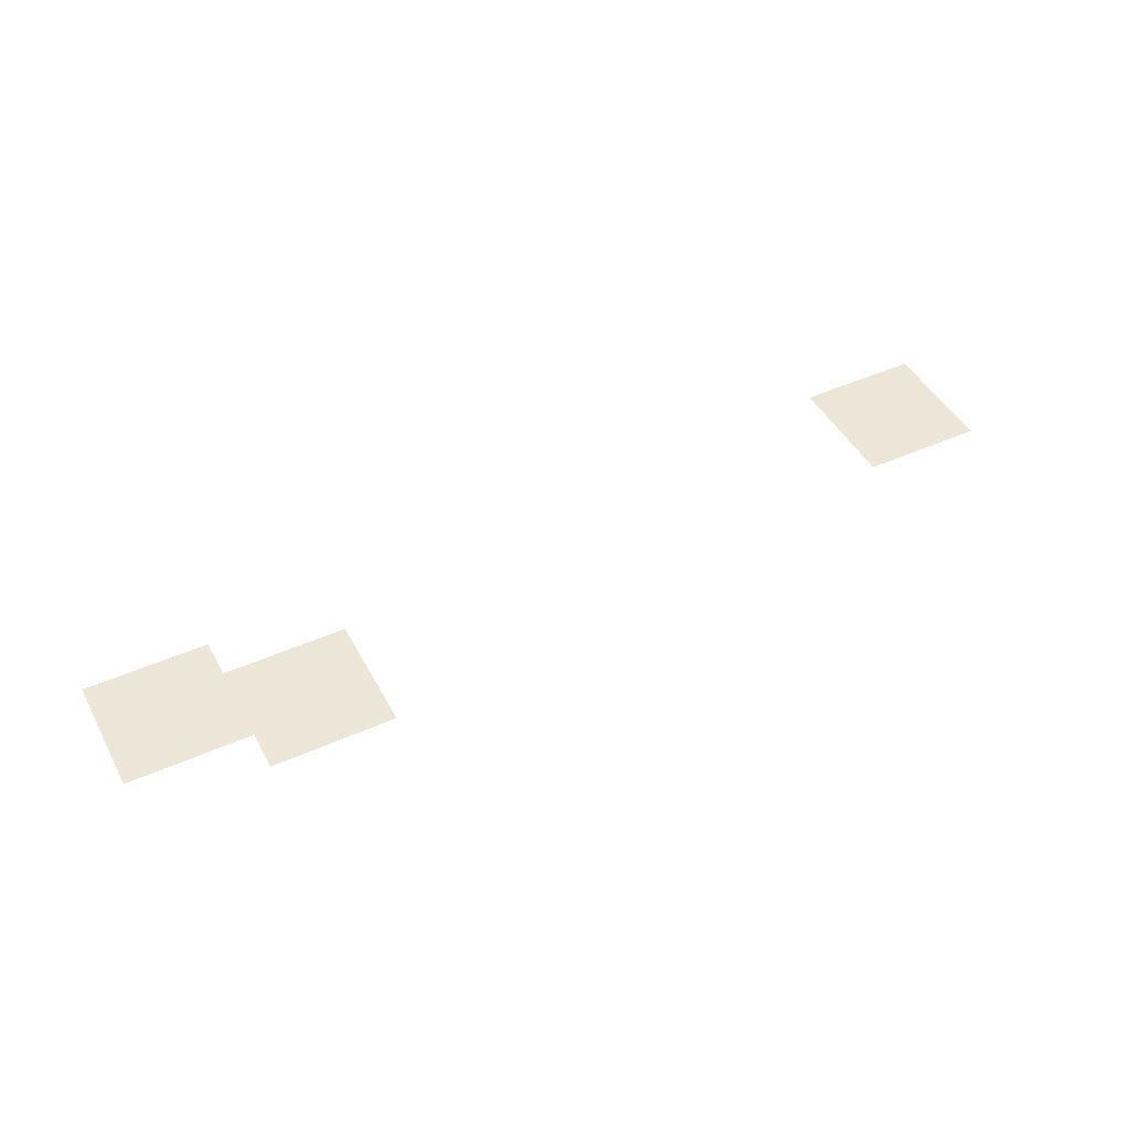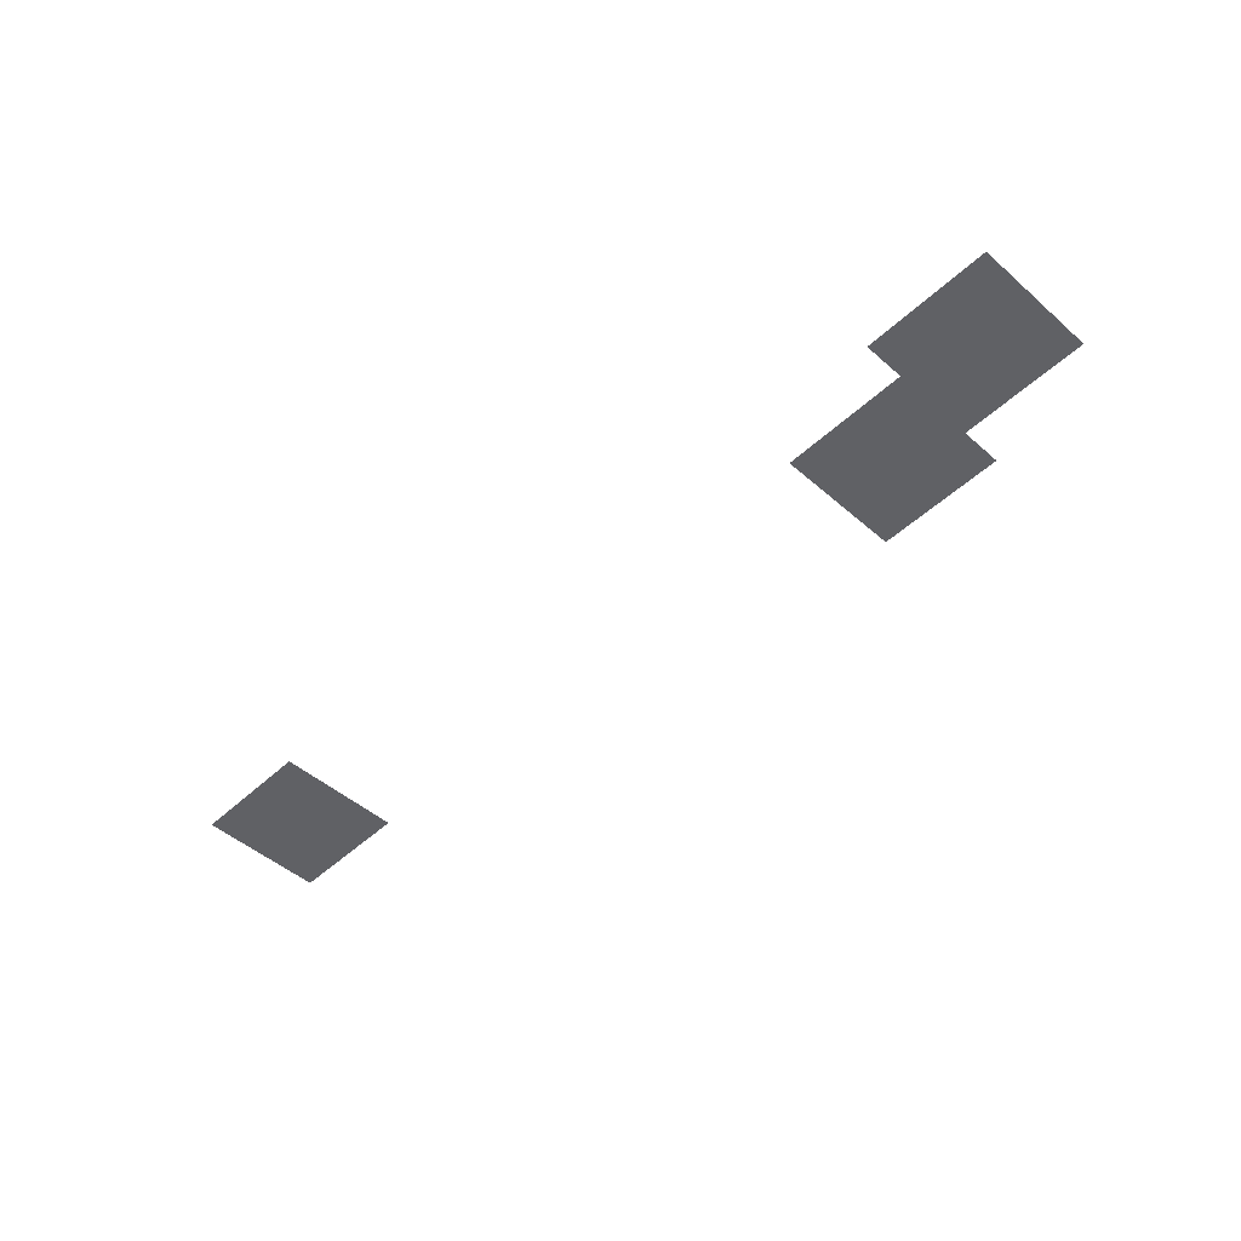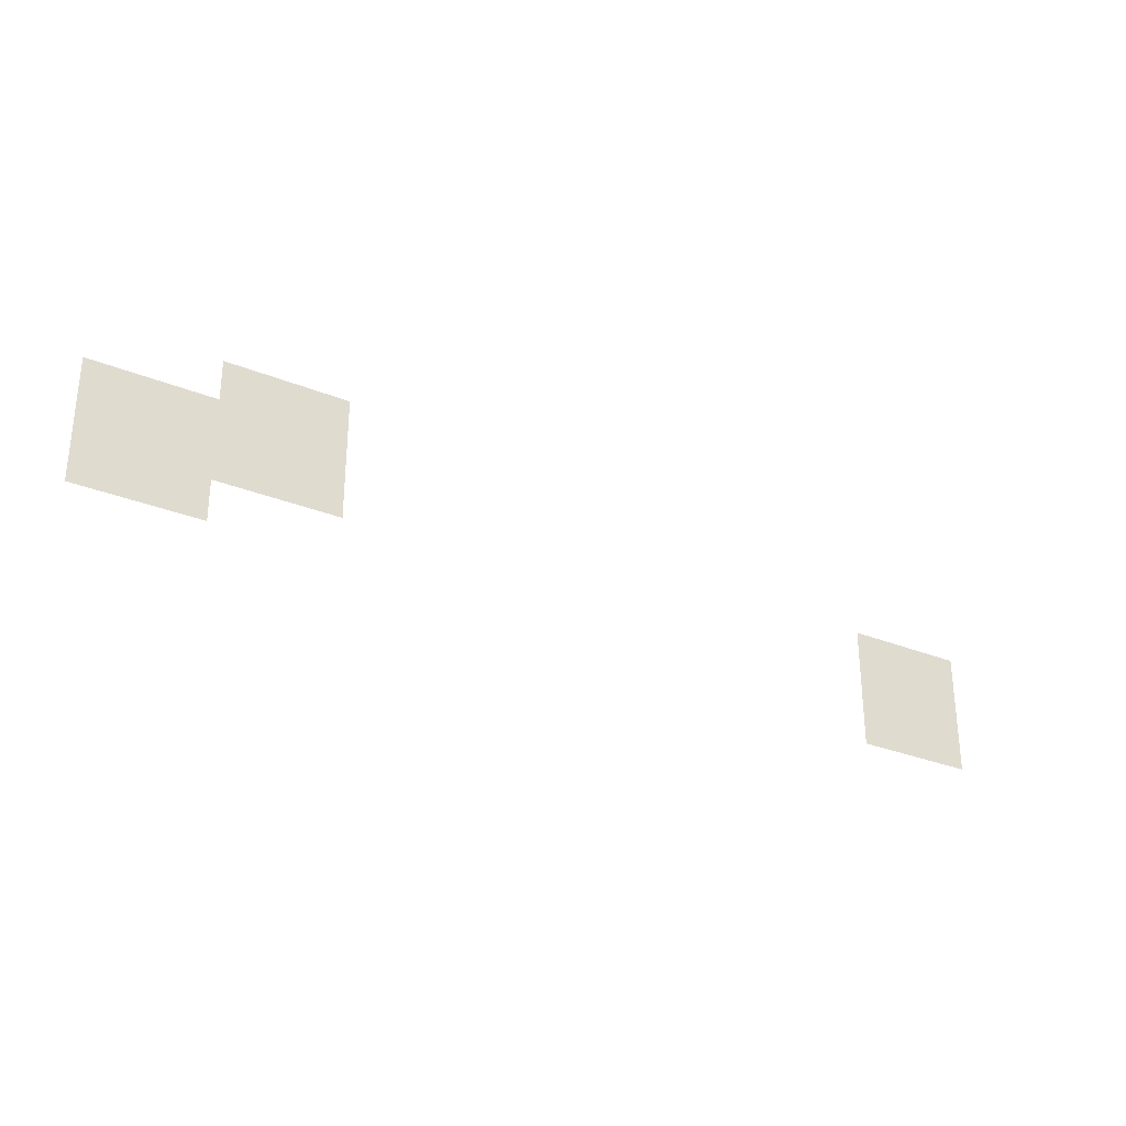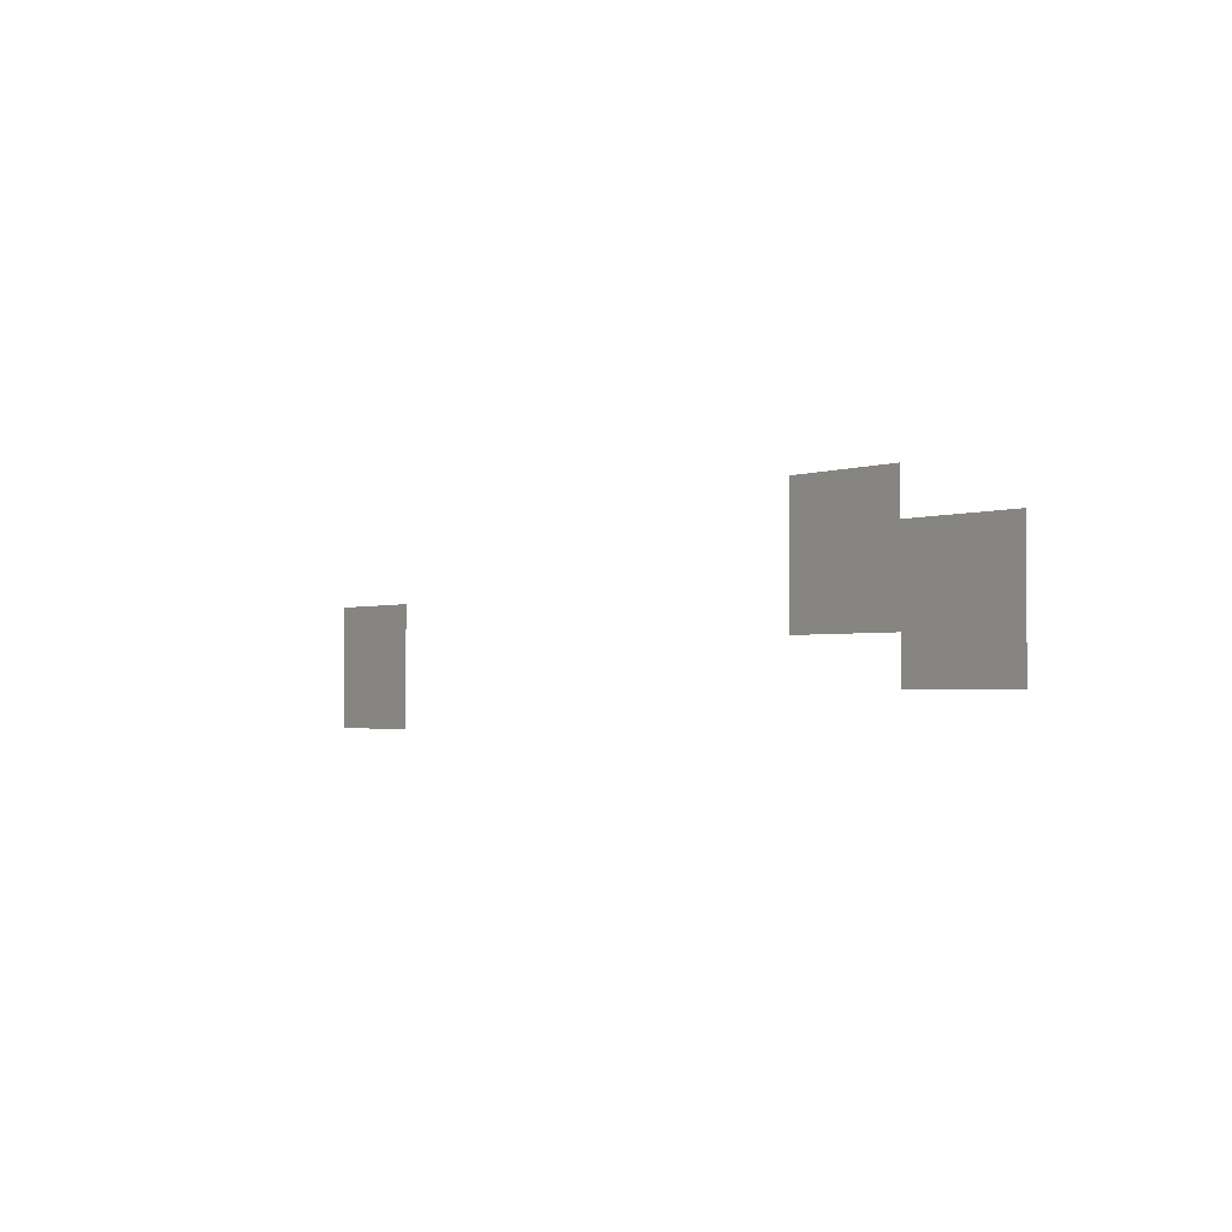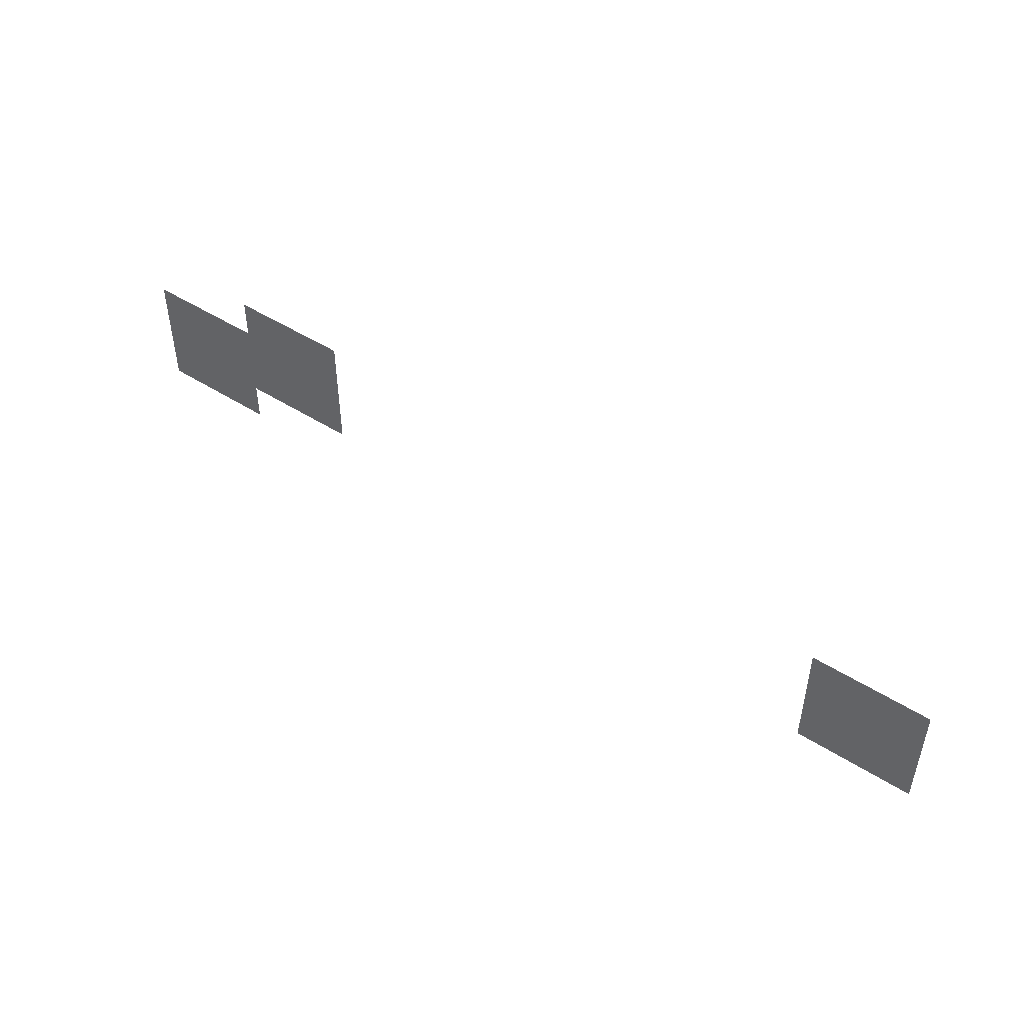
<metadata>
{"format":"obj","ext":"obj","renderer":"f3d","projection":"perspective","resolution":1024,"background":"white","views":[{"elev":46.2,"azim":152.9,"up":"+Z"},{"elev":-48.7,"azim":45.9,"up":"+Z"},{"elev":-29.6,"azim":149.0,"up":"+Y"},{"elev":-1.8,"azim":53.8,"up":"+Y"},{"elev":48.0,"azim":-144.4,"up":"+Y"}]}
</metadata>
<code>
v -38400 -60800 0
v -41600 -60800 0
v -41600 -57600 0
v -38400 -57600 0
v -41600 -60800 0
v -44800 -60800 0
v -44800 -57600 0
v -41600 -57600 0
v -44800 -60800 0
v -48000 -60800 0
v -48000 -57600 0
v -44800 -57600 0
v -28800 -64000 0
v -32000 -64000 0
v -32000 -60800 0
v -28800 -60800 0
v -32000 -64000 0
v -35200 -64000 0
v -35200 -60800 0
v -32000 -60800 0
v -35200 -64000 0
v -38400 -64000 0
v -38400 -60800 0
v -35200 -60800 0
v -38400 -64000 0
v -41600 -64000 0
v -41600 -60800 0
v -38400 -60800 0
v -41600 -64000 0
v -44800 -64000 0
v -44800 -60800 0
v -41600 -60800 0
v -44800 -64000 0
v -48000 -64000 0
v -48000 -60800 0
v -44800 -60800 0
v -28800 -67200 0
v -32000 -67200 0
v -32000 -64000 0
v -28800 -64000 0
v -32000 -67200 0
v -35200 -67200 0
v -35200 -64000 0
v -32000 -64000 0
v -35200 -67200 0
v -38400 -67200 0
v -38400 -64000 0
v -35200 -64000 0
v -38400 -67200 0
v -41600 -67200 0
v -41600 -64000 0
v -38400 -64000 0
v -41600 -67200 0
v -44800 -67200 0
v -44800 -64000 0
v -41600 -64000 0
v -44800 -67200 0
v -48000 -67200 0
v -48000 -64000 0
v -44800 -64000 0
v -92800 -67200 0
v -96000 -67200 0
v -96000 -64000 0
v -92800 -64000 0
v -96000 -67200 0
v -99200 -67200 0
v -99200 -64000 0
v -96000 -64000 0
v -99200 -67200 0
v -102400 -67200 0
v -102400 -64000 0
v -99200 -64000 0
v -28800 -70400 0
v -32000 -70400 0
v -32000 -67200 0
v -28800 -67200 0
v -32000 -70400 0
v -35200 -70400 0
v -35200 -67200 0
v -32000 -67200 0
v -35200 -70400 0
v -38400 -70400 0
v -38400 -67200 0
v -35200 -67200 0
v -92800 -70400 0
v -96000 -70400 0
v -96000 -67200 0
v -92800 -67200 0
v -96000 -70400 0
v -99200 -70400 0
v -99200 -67200 0
v -96000 -67200 0
v -99200 -70400 0
v -102400 -70400 0
v -102400 -67200 0
v -99200 -67200 0
v -92800 -73600 0
v -96000 -73600 0
v -96000 -70400 0
v -92800 -70400 0
v -96000 -73600 0
v -99200 -73600 0
v -99200 -70400 0
v -96000 -70400 0
v -99200 -73600 0
v -102400 -73600 0
v -102400 -70400 0
v -99200 -70400 0
g CoinCollecteMap2_mesh_0173
f 1 2 3 4
f 5 6 7 8
f 9 10 11 12
f 13 14 15 16
f 17 18 19 20
f 21 22 23 24
f 25 26 27 28
f 29 30 31 32
f 33 34 35 36
f 37 38 39 40
f 41 42 43 44
f 45 46 47 48
f 49 50 51 52
f 53 54 55 56
f 57 58 59 60
f 61 62 63 64
f 65 66 67 68
f 69 70 71 72
f 73 74 75 76
f 77 78 79 80
f 81 82 83 84
f 85 86 87 88
f 89 90 91 92
f 93 94 95 96
f 97 98 99 100
f 101 102 103 104
f 105 106 107 108

</code>
